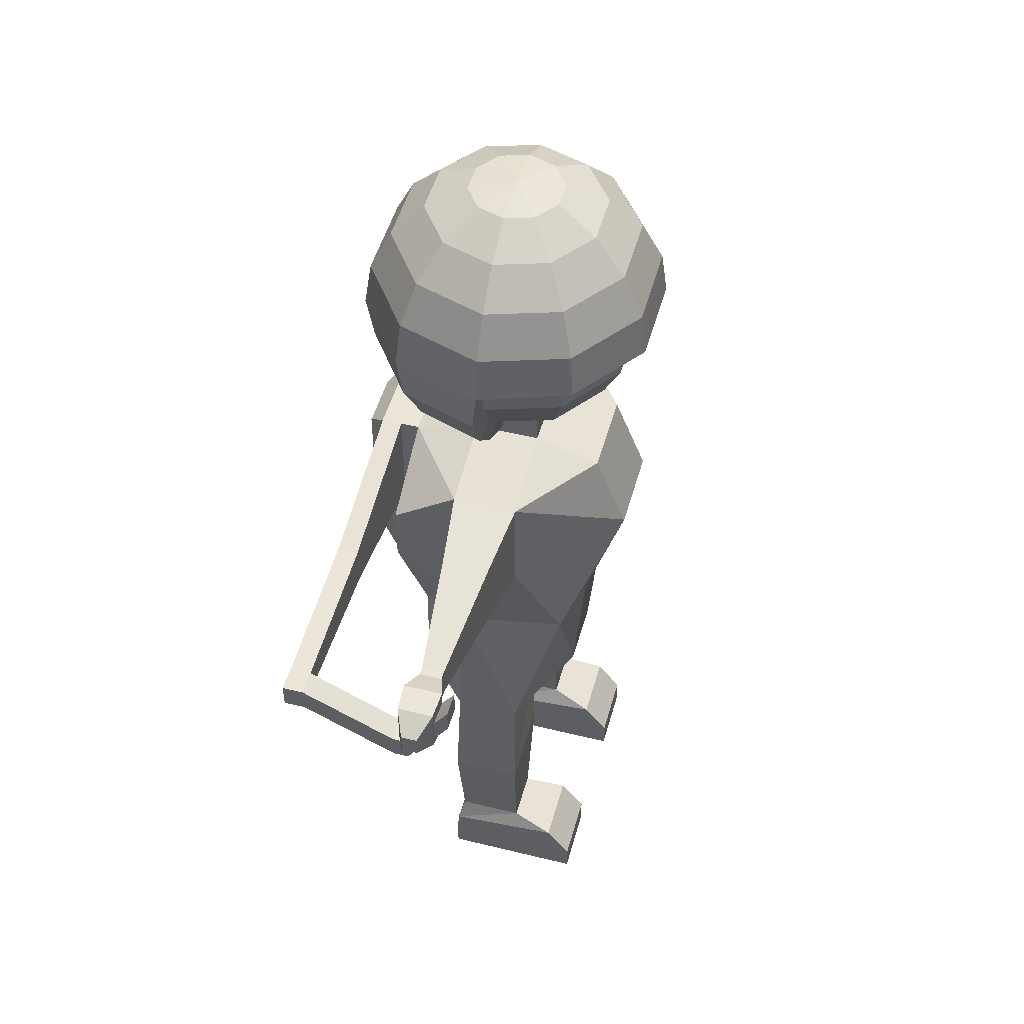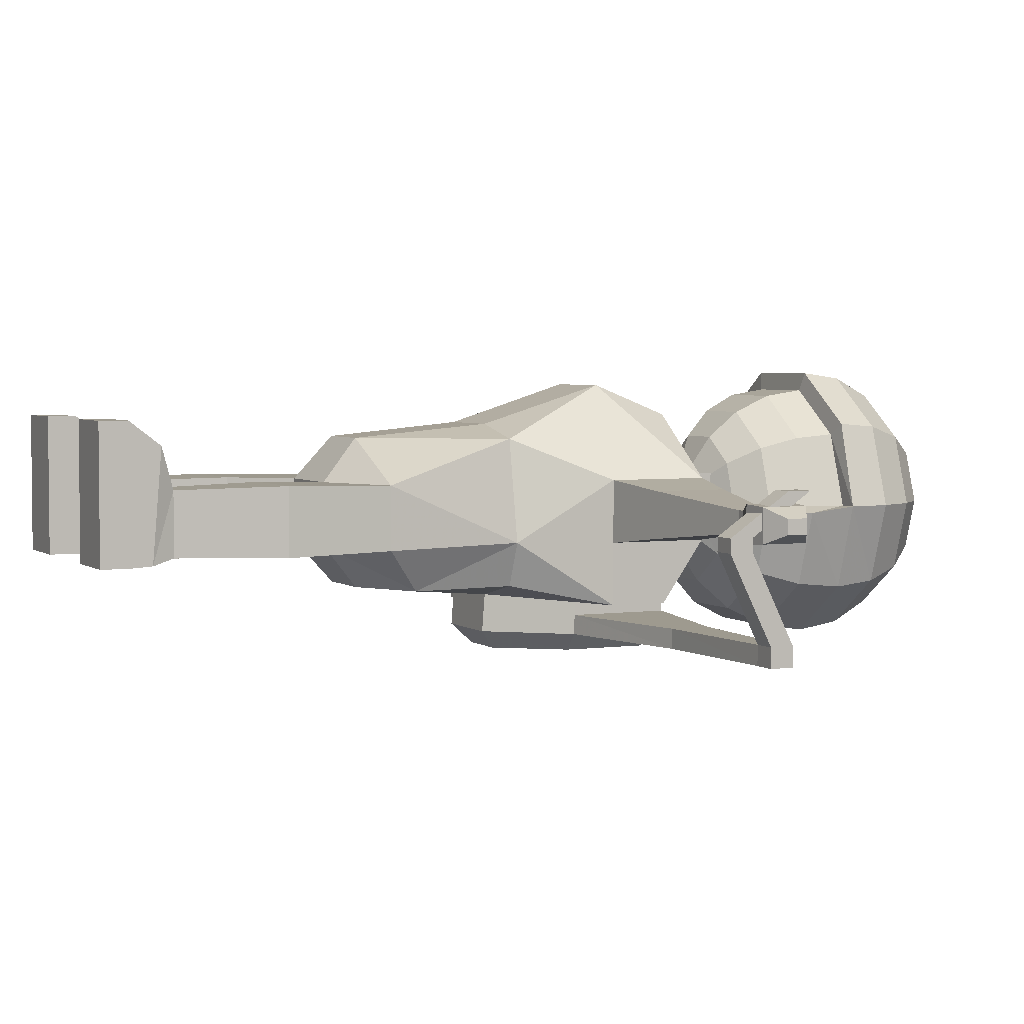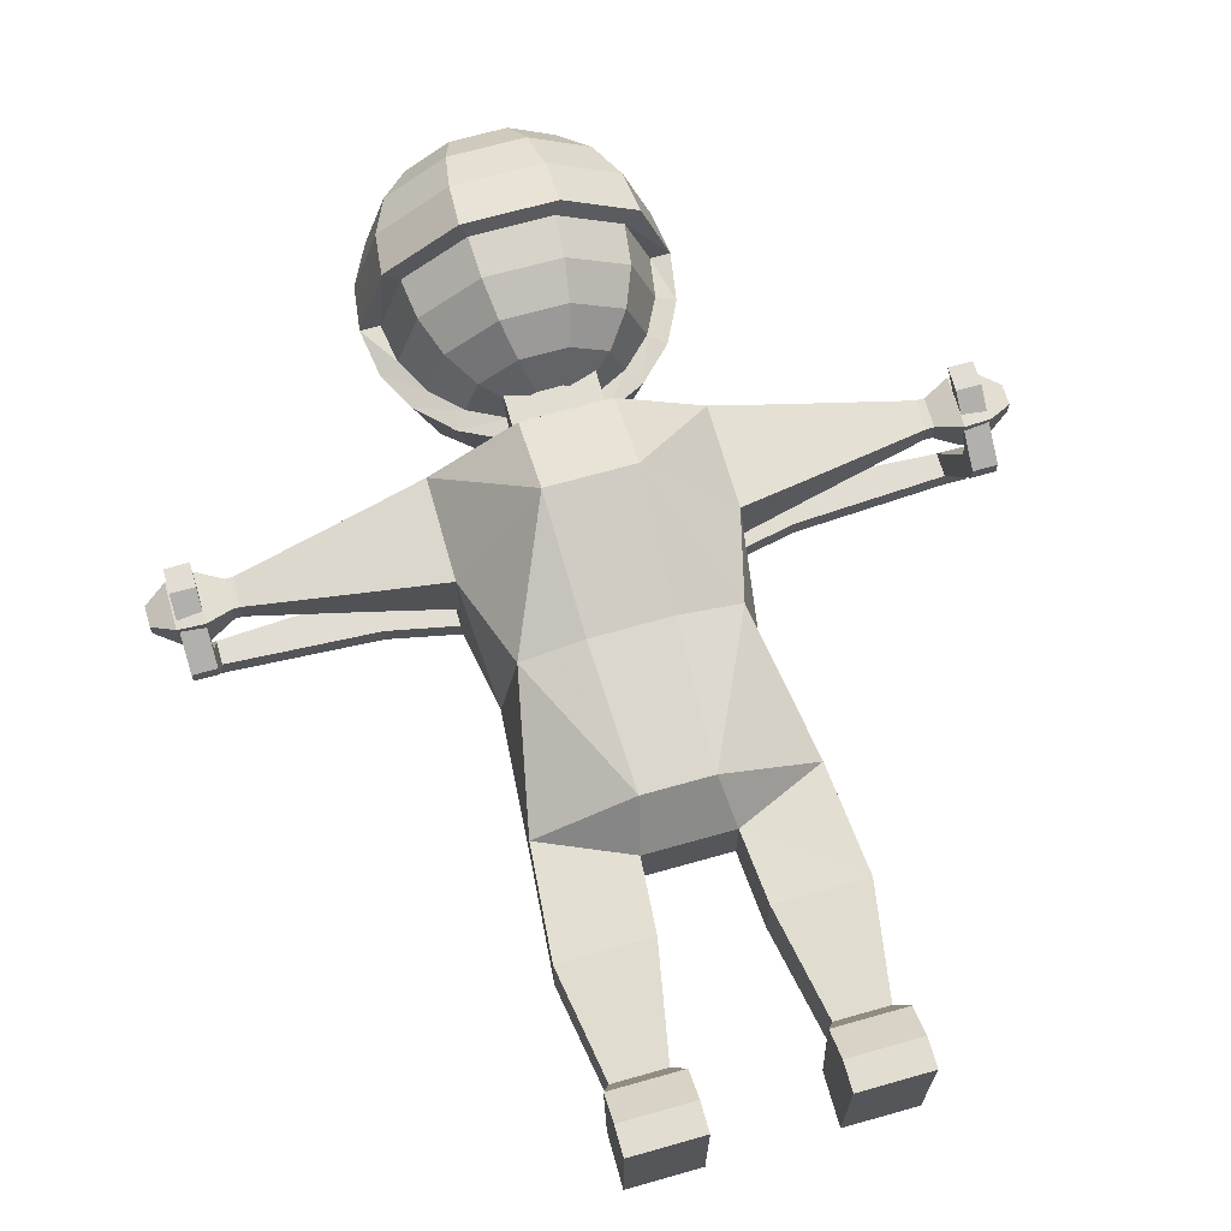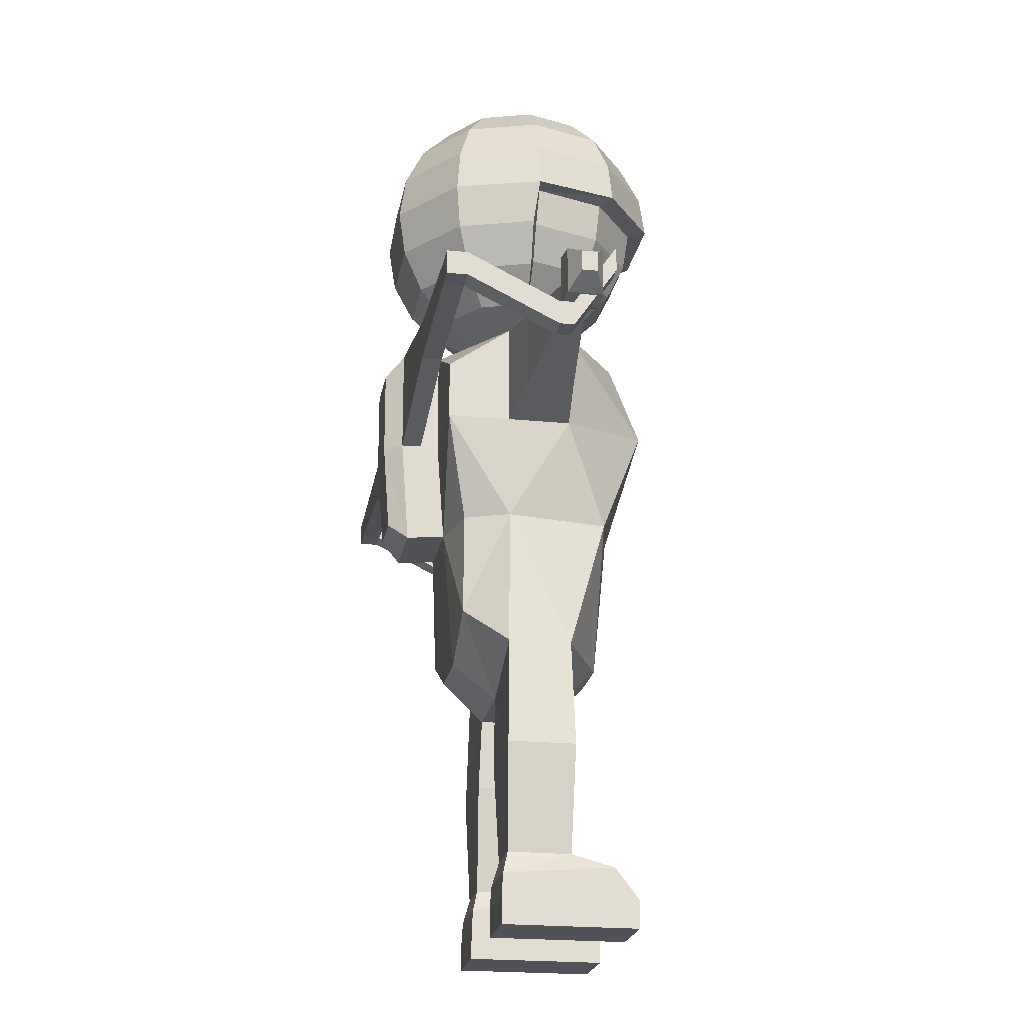
<metadata>
{"format":"obj","ext":"obj","renderer":"f3d","projection":"perspective","resolution":1024,"background":"white","views":[{"elev":49.3,"azim":-74.7,"up":"+Y"},{"elev":3.7,"azim":64.8,"up":"+Z"},{"elev":68.4,"azim":-15.8,"up":"+Z"},{"elev":-21.5,"azim":-99.9,"up":"+Y"}]}
</metadata>
<code>
o polySurface1
v 7.986 8.75 -1.377
v 7.986 8.75 -1.606
v 7.986 9.059 -1.606
v 7.986 9.059 -1.377
v -4.058 9.059 -1.606
v -4.058 8.75 -1.606
v -4.058 8.75 -1.377
v -4.058 9.059 -1.377
v 7.616 9.08 -3.23
v 7.616 8.715 -3.23
v 7.616 8.712 -3.537
v 7.616 9.08 -3.538
v -3.688 8.715 -3.23
v -3.688 9.08 -3.23
v -3.688 9.08 -3.538
v -3.688 8.712 -3.537
v -1.019 9.489 -1.853
v -1.019 8.32 -1.853
v -2.829 8.678 -1.66
v -2.829 9.132 -1.66
v 6.757 8.678 -1.323
v 6.757 8.678 -1.66
v 6.877 8.678 -1.66
v 6.877 8.678 -1.323
v 6.757 9.132 -1.66
v 6.877 9.132 -1.66
v 6.757 9.132 -1.323
v 6.877 9.132 -1.323
v -2.949 8.678 -1.66
v -2.949 9.132 -1.66
v -2.829 8.678 -1.323
v -2.949 8.678 -1.323
v -2.829 9.132 -1.323
v -2.949 9.132 -1.323
v 7.248 8.516 -1.779
v 7.248 8.516 -1.203
v 7.248 9.293 -1.779
v 7.248 9.293 -1.203
v -3.32 8.516 -1.779
v -3.32 9.293 -1.779
v -3.32 8.516 -1.203
v -3.32 9.293 -1.203
v 7.648 8.549 -1.755
v 7.648 8.549 -1.227
v 7.648 9.261 -1.755
v 7.648 9.261 -1.227
v -3.72 8.549 -1.755
v -3.72 9.261 -1.755
v -3.72 8.549 -1.227
v -3.72 9.261 -1.227
v 4.974 8.587 -3.23
v 4.974 8.582 -3.537
v 7.253 8.712 -3.537
v 7.253 8.715 -3.23
v -1.046 8.587 -3.23
v -1.046 9.209 -3.23
v -3.325 9.08 -3.23
v -3.325 8.715 -3.23
v -1.046 9.209 -3.538
v -3.325 9.08 -3.538
v -1.046 8.582 -3.537
v -3.325 8.712 -3.537
v 7.253 9.353 -1.012
v 7.253 8.988 -1.012
v 7.616 8.988 -1.012
v 7.616 9.353 -1.012
v 7.253 9.08 -3.538
v 7.253 9.08 -3.23
v -3.325 8.988 -1.012
v -3.325 9.353 -1.012
v -3.688 9.353 -1.012
v -3.688 8.988 -1.012
v 7.253 8.04 -1.87
v 7.253 8.405 -1.871
v 7.616 8.04 -1.87
v 7.616 8.405 -1.871
v -3.325 8.405 -1.871
v -3.325 8.04 -1.87
v -3.688 8.405 -1.871
v -3.688 8.04 -1.87
v 7.253 8.04 -1.655
v 7.253 8.405 -1.655
v 7.616 8.04 -1.655
v 7.616 8.405 -1.655
v -3.325 8.405 -1.655
v -3.325 8.04 -1.655
v -3.688 8.405 -1.655
v -3.688 8.04 -1.655
v 0 0 -2.089
v 1.069 0 0
v 0 0 0
v 0 0.4298 0
v 1.069 0.9068 -0.3647
v 0 0.9068 -0.3647
v 0 0.7658 -2.068
v 1.069 0.4298 0
v 1.069 0 -2.089
v 1.069 0.4298 -2.089
v 0 0.4298 -2.089
v 3.928 0 0
v 2.859 0 -2.089
v 3.928 0 -2.089
v 3.928 0.7658 -2.068
v 3.928 0.4298 0
v 3.928 0.4298 -2.089
v 2.859 0.4298 0
v 2.859 0.4298 -2.089
v 2.859 0 0
v -1.019 8.32 -1.129
v -1.019 9.489 -1.129
v 4.947 9.489 -1.853
v 4.947 9.489 -1.129
v 2.619 10.95 -1.004
v 1.309 10.95 -1.004
v 1.309 9.988 -1.004
v 2.619 9.988 -1.004
v 1.309 10.95 -1.978
v 1.309 9.988 -1.978
v 2.619 9.988 -1.978
v 2.619 10.95 -1.978
v 2.619 9.69 -2.952
v 3.928 9.69 -1.978
v 3.928 9.01 -2.952
v 2.565 6.547 -2.833
v 3.508 4.976 -2.64
v 2.479 4.404 -2.64
v 1.449 4.404 -2.64
v 1.363 6.547 -2.833
v 2.619 8.119 -2.952
v 2.565 6.526 -3.11
v 2.619 8.108 -3.23
v 3.488 6.547 -2.625
v 0 8.119 -2.952
v 1.309 8.119 -2.952
v 0 9.69 -1.978
v 1e-06 9.01 -2.952
v 0.4198 4.976 -2.64
v 0.4402 6.547 -2.625
v 1.309 9.69 -2.952
v 2.859 0.7658 -2.068
v 2.859 0.9068 -0.3647
v 3.803 1.113 -1.004
v 3.928 0.9068 -0.3647
v 4.947 8.32 -1.129
v 4.947 8.32 -1.853
v 3.928 8.119 -2.952
v 3.017 1.113 -1.004
v 0.1253 1.113 -1.004
v 0.1253 1.113 -1.978
v 3.017 1.113 -1.978
v 3.803 1.113 -1.978
v 4.068 2.753 -2.013
v 2.705 2.753 -2.013
v 2.705 2.753 -0.9693
v 1.069 0.7658 -2.068
v 0.911 1.113 -1.004
v 1.309 3.833 -1.978
v 0.911 1.113 -1.978
v -0.1402 2.753 -2.013
v 1.223 2.753 -2.013
v -0.1402 2.753 -0.9693
v 1.223 2.753 -0.9693
v 0 4.405 -1.978
v 1.309 3.833 -1.004
v 2.619 3.833 -1.978
v 1.309 9.69 -3.538
v 1.309 8.097 -3.537
v 1.309 8.108 -3.23
v 1.309 9.69 -3.23
v 1.363 6.526 -3.11
v 4.974 9.209 -3.23
v 4.974 9.209 -3.538
v 2.619 9.69 -3.23
v 1.526 8.086 -3.811
v 1.526 9.402 -3.812
v 2.619 8.097 -3.537
v 2.565 6.503 -3.417
v 2.402 8.086 -3.811
v 1.562 6.77 -3.713
v 2.366 6.77 -3.713
v 1.363 6.503 -3.417
v 2.619 9.69 -3.538
v 2.402 9.402 -3.812
v 4.068 2.753 -0.9693
v 2.619 3.833 -1.004
v 2.479 4.404 -0.3424
v 1.449 4.404 -0.3424
v 0 9.69 -1.004
v 0.1601 6.547 -1.938
v 0 8.119 -1.978
v 0 4.405 -1.004
v 0.4402 6.547 -0.3576
v 1.363 6.547 -0.1492
v 0 8.119 -1.004
v 3.928 4.405 -1.978
v 2.565 6.547 -0.1492
v 3.928 4.405 -1.004
v 3.928 9.69 -1.004
v 3.928 8.119 -1.004
v 3.928 8.119 -1.978
v 2.619 9.69 -0.03013
v 1.309 9.69 -0.03013
v 1.309 8.48 0.4506
v 3.768 6.547 -1.938
v 3.488 6.547 -0.3576
v 2.619 8.48 0.4506
v 1.452 10.49 -1.156
v 1.754 10.49 -0.9368
v 1.586 10.76 -0.4191
v 1.012 10.76 -0.836
v 2.127 10.49 -0.9368
v 2.295 10.76 -0.4191
v 2.428 10.49 -1.156
v 2.869 10.76 -0.836
v 2.544 10.49 -1.511
v 3.088 10.76 -1.511
v 2.64 10.19 -1.542
v 2.515 10.19 -1.928
v 3.025 10.51 -2.298
v 3.268 10.51 -1.569
v 2.16 10.19 -2.186
v 2.354 10.51 -2.785
v 1.721 10.19 -2.186
v 1.526 10.51 -2.785
v 1.366 10.19 -1.928
v 0.8559 10.51 -2.298
v 1.241 10.19 -1.542
v 0.612 10.51 -1.569
v 1.337 10.49 -1.511
v 0.7924 10.76 -1.511
v 1.452 11.2 -0.008205
v 0.6622 11.2 -0.5821
v 2.428 11.2 -0.008205
v 3.218 11.2 -0.5821
v 3.52 11.2 -1.511
v 3.428 11.01 -2.592
v 3.765 11.02 -1.59
v 2.509 11.01 -3.26
v 1.372 11.01 -3.26
v 0.4521 11.01 -2.592
v 0.1156 11.02 -1.59
v 0.3604 11.2 -1.511
v 1.366 11.74 0.2556
v 0.4378 11.74 -0.4191
v 2.514 11.74 0.2556
v 3.443 11.74 -0.4191
v 3.797 11.74 -1.511
v 3.687 11.64 -2.78
v 4.082 11.65 -1.603
v 2.608 11.64 -3.564
v 1.273 11.64 -3.564
v 0.1931 11.64 -2.78
v -0.2016 11.65 -1.603
v 0.08309 11.74 -1.511
v 1.337 12.34 0.3465
v 0.3604 12.34 -0.3629
v 2.544 12.34 0.3465
v 3.52 12.34 -0.3629
v 3.893 12.34 -1.511
v 3.776 12.34 -2.845
v 4.191 12.34 -1.511
v 2.642 12.34 -3.669
v 1.239 12.34 -3.669
v 0.104 12.34 -2.845
v -0.3106 12.34 -1.511
v -0.01248 12.34 -1.511
v 0.1193 12.39 -0.1876
v 1.245 12.39 0.63
v 1.273 13.04 0.5431
v 0.1931 13.04 -0.2413
v 2.636 12.39 0.63
v 2.608 13.04 0.5431
v 3.761 12.39 -0.1877
v 3.687 13.04 -0.2413
v 4.1 13.04 -1.511
v 3.687 13.04 -2.78
v 2.608 13.04 -3.564
v 1.273 13.04 -3.564
v 0.1931 13.04 -2.78
v -0.2193 13.04 -1.511
v 1.372 13.67 0.2388
v 0.4521 13.67 -0.4294
v 2.509 13.67 0.2388
v 3.428 13.67 -0.4294
v 3.78 13.67 -1.511
v 3.428 13.67 -2.592
v 2.509 13.67 -3.26
v 1.372 13.67 -3.26
v 0.4521 13.67 -2.592
v 0.1008 13.67 -1.511
v 1.526 14.17 -0.2359
v 0.8559 14.17 -0.7228
v 2.354 14.17 -0.2359
v 3.025 14.17 -0.7228
v 3.281 14.17 -1.511
v 3.025 14.17 -2.298
v 2.354 14.17 -2.785
v 1.526 14.17 -2.785
v 0.8559 14.17 -2.298
v 0.5999 14.17 -1.511
v 1.721 14.5 -0.8352
v 1.366 14.5 -1.093
v 2.16 14.5 -0.8352
v 2.515 14.5 -1.093
v 2.65 14.5 -1.511
v 2.515 14.5 -1.928
v 2.16 14.5 -2.186
v 1.721 14.5 -2.186
v 1.366 14.5 -1.928
v 1.23 14.5 -1.511
v 1.94 14.61 -1.511
f 1 2 3 4
f 5 6 7 8
f 9 10 11 12
f 13 14 15 16
f 17 18 19 20
f 21 22 23 24
f 22 25 26 23
f 25 27 28 26
f 27 21 24 28
f 20 19 29 30
f 19 31 32 29
f 31 33 34 32
f 33 20 30 34
f 24 23 35 36
f 23 26 37 35
f 26 28 38 37
f 28 24 36 38
f 30 29 39 40
f 29 32 41 39
f 32 34 42 41
f 34 30 40 42
f 36 35 43 44
f 35 37 45 43
f 37 38 46 45
f 38 36 44 46
f 40 39 47 48
f 39 41 49 47
f 41 42 50 49
f 42 40 48 50
f 2 1 44 43
f 43 45 3 2
f 45 46 4 3
f 1 4 46 44
f 48 47 6 5
f 47 49 7 6
f 49 50 8 7
f 50 48 5 8
f 51 52 53 54
f 55 56 57 58
f 56 59 60 57
f 59 61 62 60
f 61 55 58 62
f 63 64 65 66
f 54 53 11 10
f 53 67 12 11
f 67 68 9 12
f 69 70 71 72
f 57 60 15 14
f 60 62 16 15
f 62 58 13 16
f 54 10 75 73
f 9 68 74 76
f 57 14 79 77
f 13 58 78 80
f 73 75 83 81
f 76 74 82 84
f 77 79 87 85
f 80 78 86 88
f 81 83 65 64
f 84 82 63 66
f 85 87 71 70
f 88 86 69 72
f 89 90 91
f 92 93 94
f 95 92 94
f 96 97 98
f 90 92 91
f 92 89 91
f 97 99 98
f 97 96 90
f 99 97 89
f 89 92 99
f 92 95 99
f 90 89 97
f 92 90 96
f 93 92 96
f 100 101 102
f 103 104 105
f 106 100 104
f 101 106 107
f 102 107 105
f 104 102 105
f 107 103 105
f 107 102 101
f 102 104 100
f 101 100 108
f 106 101 108
f 100 106 108
f 19 18 109 31
f 31 109 110 33
f 33 110 17 20
f 27 25 111 112
f 113 114 115 116
f 115 114 117 118
f 119 120 113 116
f 121 122 123
f 122 121 119
f 124 125 126
f 127 128 124 126
f 129 124 130 131
f 119 118 117 120
f 125 124 132
f 128 133 134
f 133 135 136
f 128 137 138
f 133 128 138
f 137 128 127
f 133 139 134
f 139 135 118
f 135 139 136
f 139 133 136
f 139 118 119 121
f 106 140 107
f 103 107 140
f 140 106 141
f 103 142 143
f 104 103 143
f 143 106 104
f 22 21 144 145
f 25 22 145 111
f 144 21 27 112
f 146 121 123
f 124 146 132
f 146 124 129
f 121 146 129
f 122 146 123
f 106 143 141
f 147 143 142
f 143 147 141
f 147 140 141
f 93 148 94
f 95 148 149
f 148 95 94
f 150 103 140
f 142 103 151
f 152 150 153
f 103 150 151
f 153 147 154
f 140 147 150
f 147 153 150
f 152 142 151
f 150 152 151
f 155 96 98
f 96 155 93
f 155 99 95
f 99 155 98
f 155 156 93
f 157 137 127
f 149 155 95
f 155 149 158
f 156 155 158
f 148 159 149
f 148 93 156
f 158 159 160
f 160 156 158
f 161 156 162
f 157 159 163
f 164 160 157
f 137 157 163
f 156 161 148
f 164 161 162
f 160 164 162
f 156 160 162
f 159 148 161
f 125 165 126
f 126 165 157 127
f 165 152 153
f 159 158 149
f 159 157 160
f 166 167 61 59
f 61 167 168 55
f 168 169 56 55
f 166 59 56 169
f 124 128 170 130
f 170 128 134 168
f 134 139 169 168
f 68 171 51 54
f 53 52 172 67
f 67 172 171 68
f 171 173 131 51
f 173 121 129 131
f 139 121 173 169
f 166 174 167
f 174 166 175
f 131 176 52 51
f 131 130 177 176
f 178 179 174
f 175 178 174
f 178 177 180
f 179 177 181
f 174 181 167
f 182 178 183
f 175 182 183
f 52 176 182 172
f 166 169 173 182
f 172 182 173 171
f 181 170 168 167
f 177 130 170 181
f 181 174 179
f 178 182 176
f 177 178 176
f 178 175 183
f 182 175 166
f 179 178 180
f 177 179 180
f 142 152 184
f 147 184 154
f 184 147 142
f 185 153 154
f 184 185 154
f 153 185 165
f 186 187 164 185
f 185 164 157 165
f 110 188 135 17
f 135 188 115 118
f 189 133 138
f 17 135 190 18
f 137 189 138
f 133 189 190
f 135 133 190
f 189 137 163
f 161 164 191
f 191 164 187
f 159 191 163
f 191 189 163
f 191 159 161
f 192 187 193
f 187 192 191
f 194 109 18 190
f 110 109 194 188
f 189 194 190
f 189 192 194
f 192 189 191
f 165 125 195
f 152 165 195
f 193 187 186 196
f 152 197 184
f 197 152 195
f 185 184 197
f 197 186 185
f 116 198 122 119
f 112 111 122 198
f 112 198 199 144
f 144 199 200 145
f 146 122 200
f 145 200 122 111
f 201 198 116
f 115 202 201 116
f 188 202 115
f 188 203 202
f 203 192 193
f 194 203 188
f 194 192 203
f 125 204 195
f 204 146 200
f 204 125 132
f 146 204 132
f 199 204 200
f 186 205 196
f 204 197 195
f 197 205 186
f 205 206 196
f 202 203 206 201
f 206 203 193 196
f 204 205 197
f 199 205 204
f 199 206 205
f 198 206 199
f 206 198 201
f 207 208 209 210
f 208 211 212 209
f 211 213 214 212
f 213 215 216 214
f 217 218 219 220
f 218 221 222 219
f 221 223 224 222
f 223 225 226 224
f 225 227 228 226
f 229 207 210 230
f 210 209 231 232
f 209 212 233 231
f 212 214 234 233
f 214 216 235 234
f 220 219 236 237
f 219 222 238 236
f 222 224 239 238
f 224 226 240 239
f 226 228 241 240
f 230 210 232 242
f 232 231 243 244
f 231 233 245 243
f 233 234 246 245
f 234 235 247 246
f 237 236 248 249
f 236 238 250 248
f 238 239 251 250
f 239 240 252 251
f 240 241 253 252
f 242 232 244 254
f 244 243 255 256
f 243 245 257 255
f 245 246 258 257
f 246 247 259 258
f 249 248 260 261
f 248 250 262 260
f 250 251 263 262
f 251 252 264 263
f 252 253 265 264
f 254 244 256 266
f 267 268 269 270
f 268 271 272 269
f 271 273 274 272
f 273 261 275 274
f 261 260 276 275
f 260 262 277 276
f 262 263 278 277
f 263 264 279 278
f 264 265 280 279
f 265 267 270 280
f 270 269 281 282
f 269 272 283 281
f 272 274 284 283
f 274 275 285 284
f 275 276 286 285
f 276 277 287 286
f 277 278 288 287
f 278 279 289 288
f 279 280 290 289
f 280 270 282 290
f 282 281 291 292
f 281 283 293 291
f 283 284 294 293
f 284 285 295 294
f 285 286 296 295
f 286 287 297 296
f 287 288 298 297
f 288 289 299 298
f 289 290 300 299
f 290 282 292 300
f 292 291 301 302
f 291 293 303 301
f 293 294 304 303
f 294 295 305 304
f 295 296 306 305
f 296 297 307 306
f 297 298 308 307
f 298 299 309 308
f 299 300 310 309
f 300 292 302 310
f 302 301 311
f 301 303 311
f 303 304 311
f 304 305 311
f 305 306 311
f 306 307 311
f 307 308 311
f 308 309 311
f 309 310 311
f 310 302 311
f 68 54 73 74
f 10 9 76 75
f 58 57 77 78
f 14 13 80 79
f 74 73 81 82
f 75 76 84 83
f 78 77 85 86
f 79 80 88 87
f 82 81 64 63
f 83 84 66 65
f 86 85 70 69
f 87 88 72 71
f 216 215 217 220
f 229 230 228 227
f 235 216 220 237
f 230 242 241 228
f 247 235 237 249
f 242 254 253 241
f 259 247 249 261
f 254 266 265 253
f 256 255 268 267
f 255 257 271 268
f 257 258 273 271
f 258 259 261 273
f 266 256 267 265

</code>
